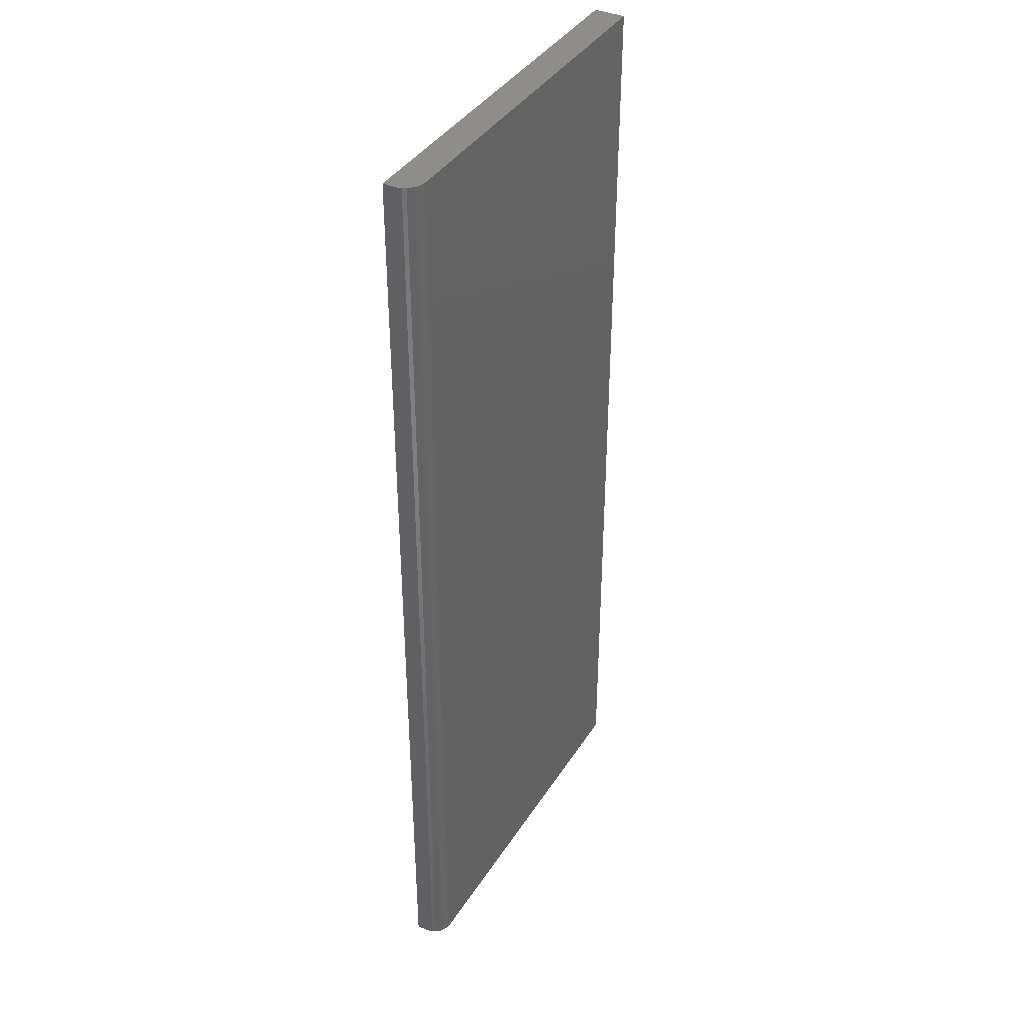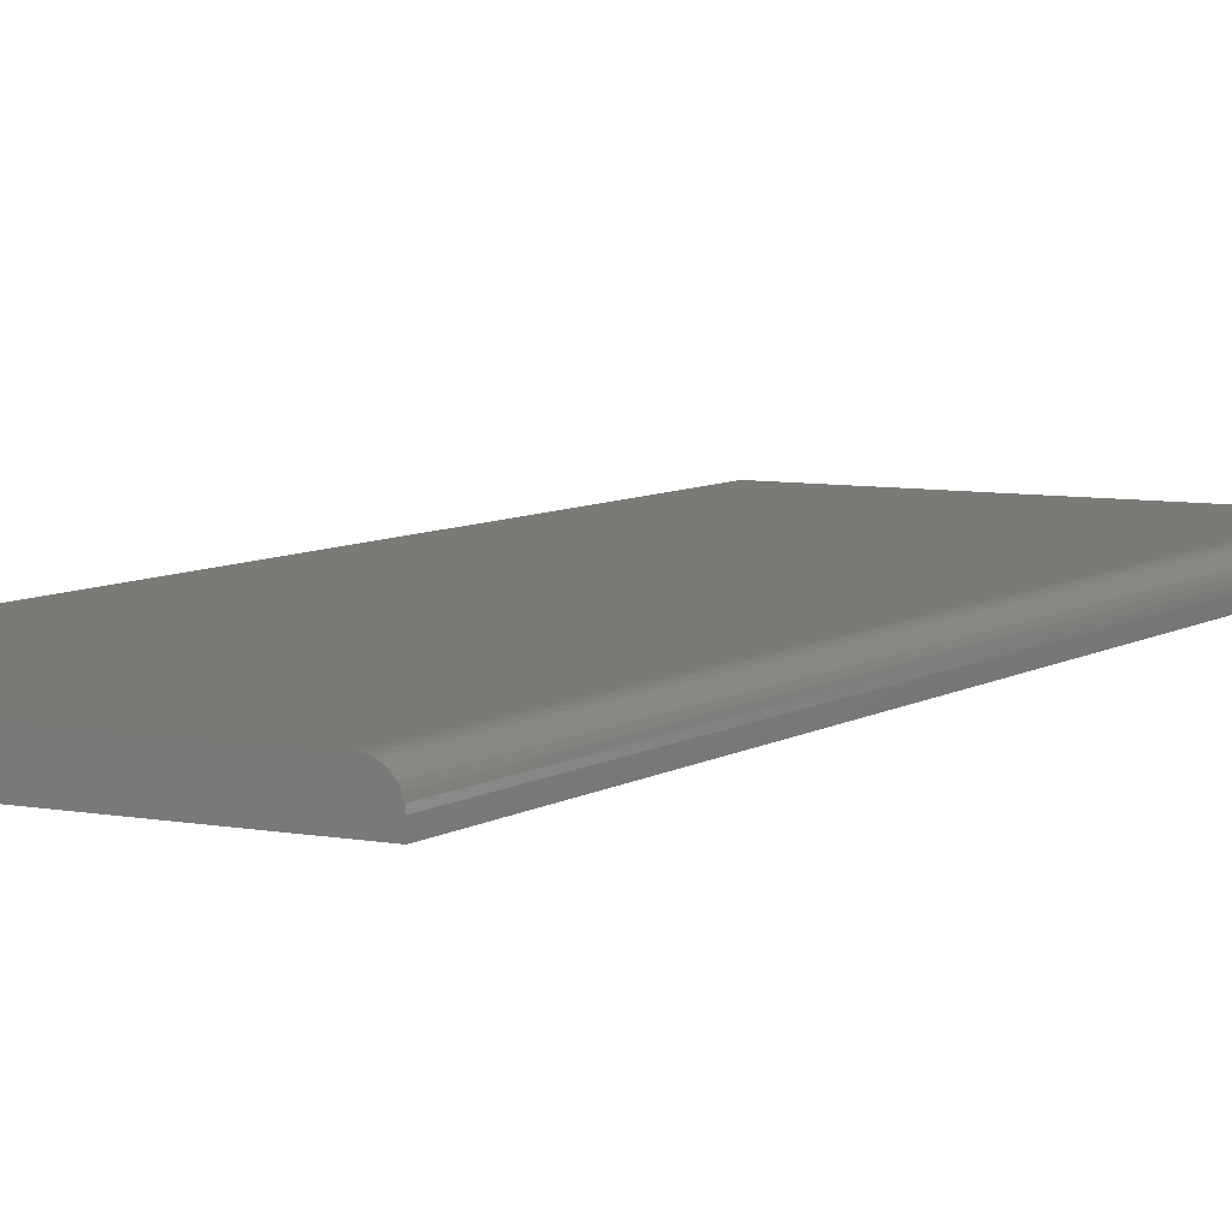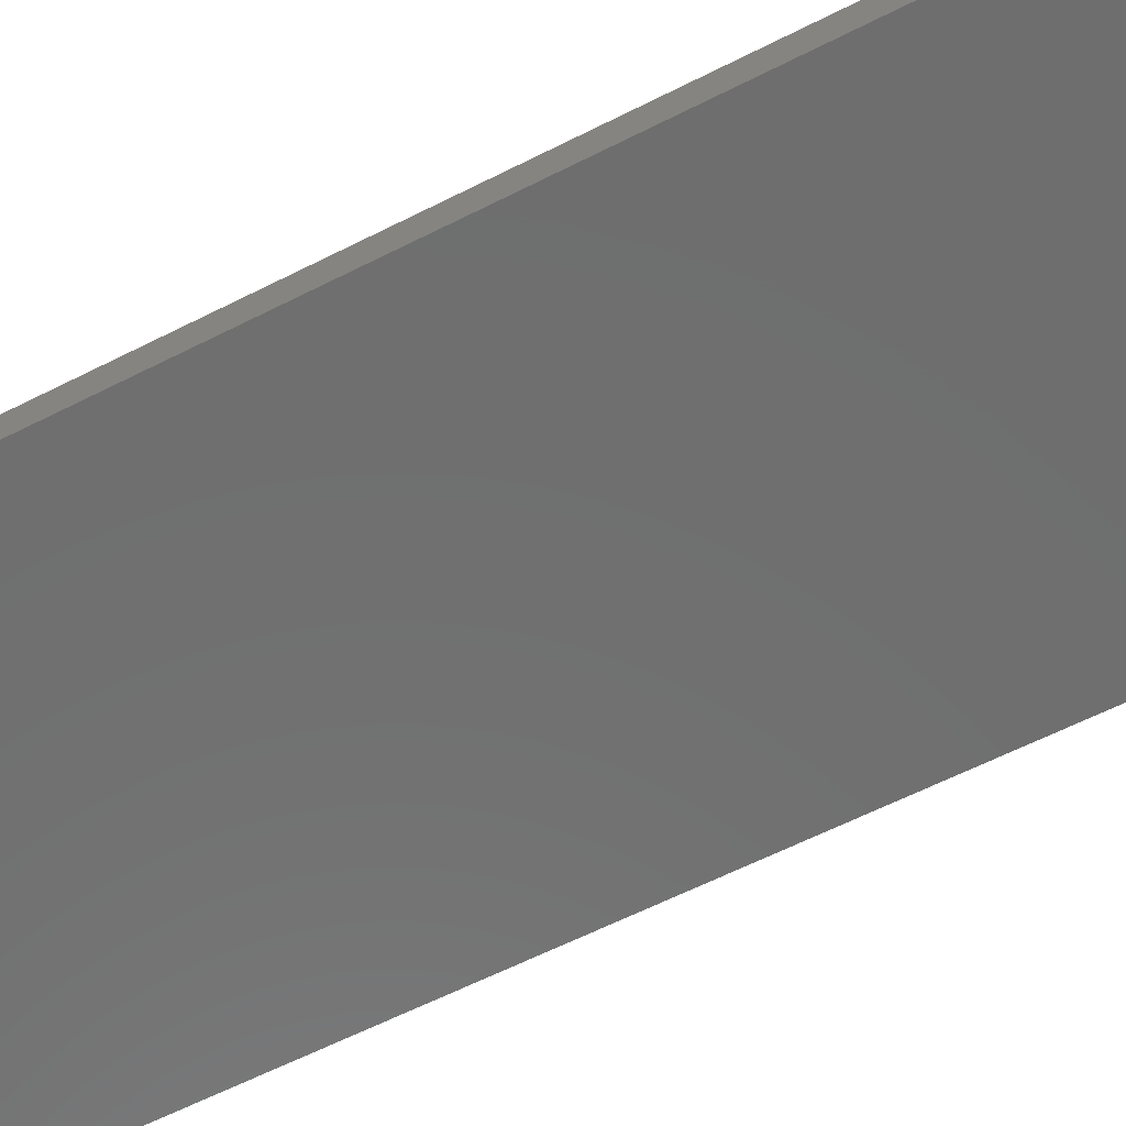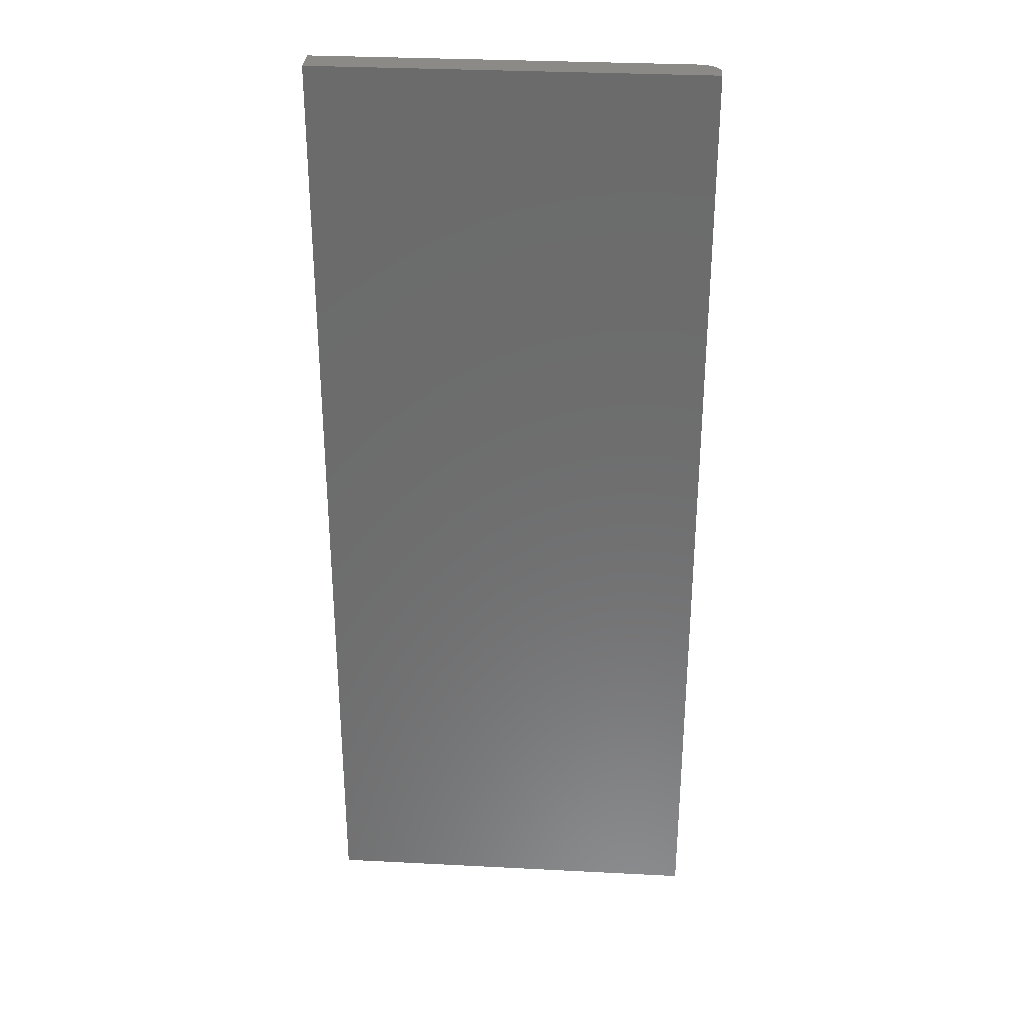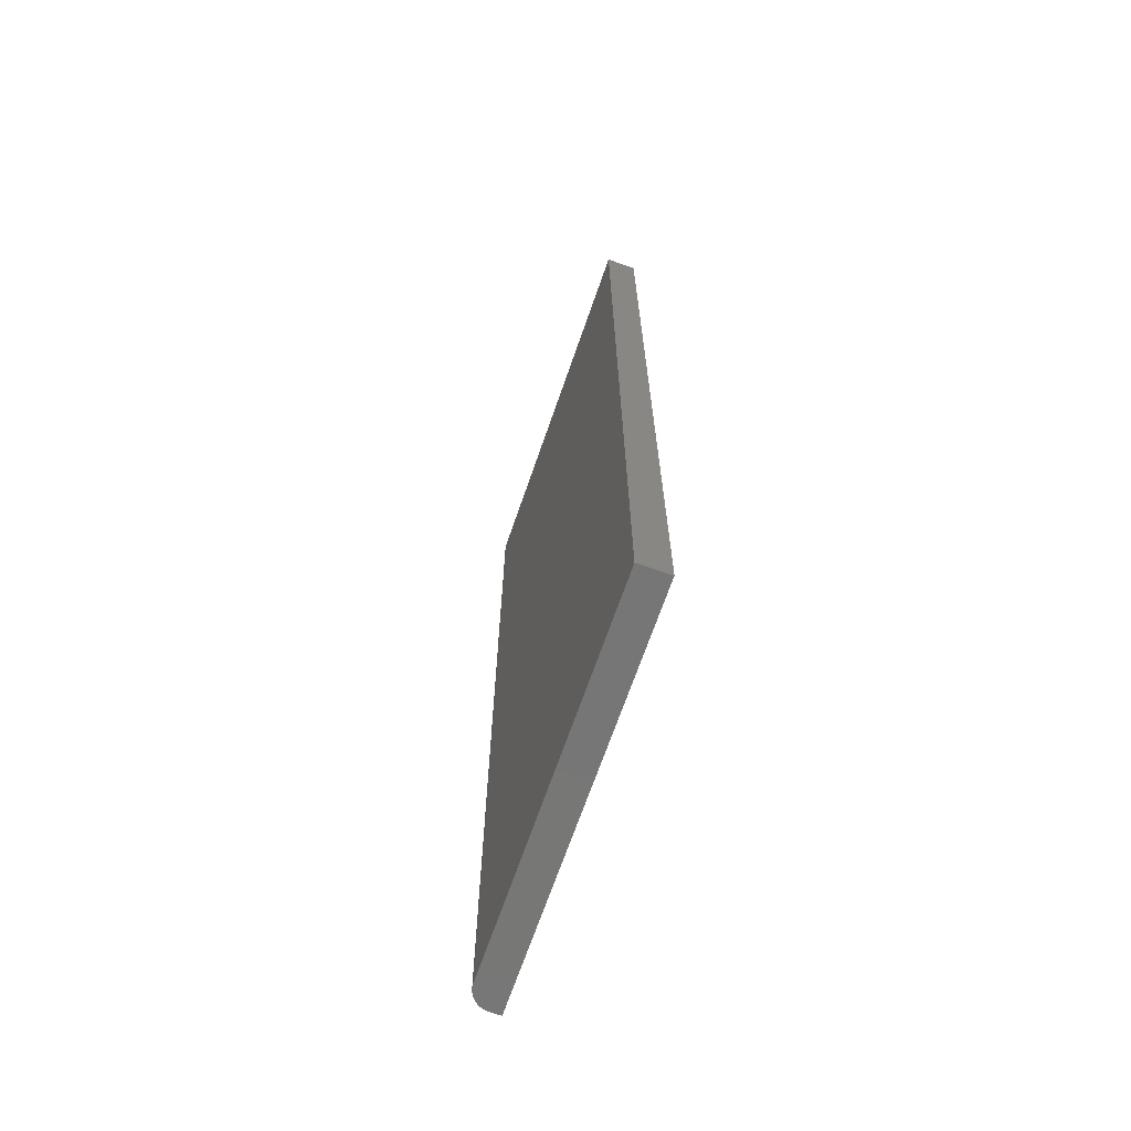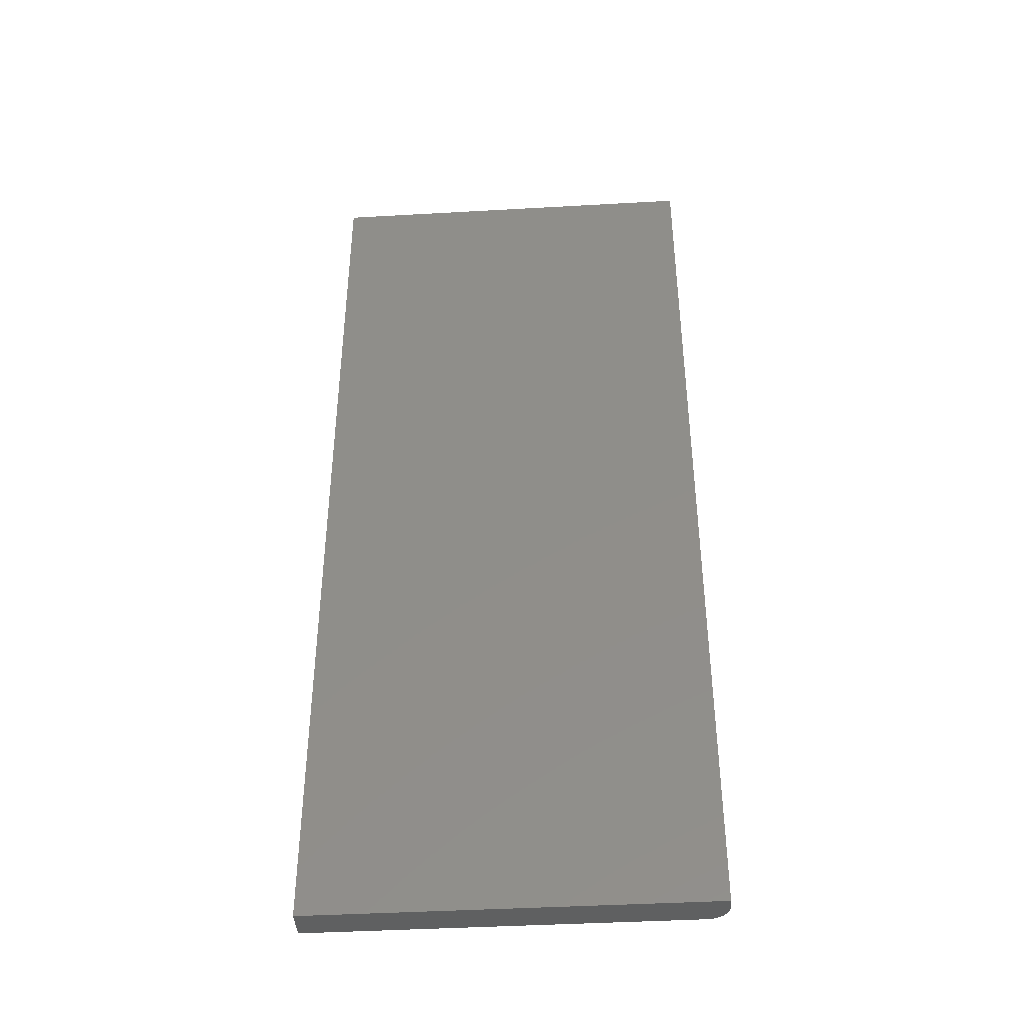
<metadata>
{"format":"stl","ext":"stl","renderer":"f3d","projection":"perspective","resolution":1024,"background":"white","views":[{"elev":39.2,"azim":-60.8,"up":"+Y"},{"elev":6.9,"azim":-150.4,"up":"+Z"},{"elev":-60.5,"azim":117.6,"up":"+Z"},{"elev":31.4,"azim":-175.8,"up":"+Y"},{"elev":-69.0,"azim":70.9,"up":"+Y"},{"elev":-42.0,"azim":-176.1,"up":"+Y"}]}
</metadata>
<code>
# stl→obj: 24 verts, 44 faces
v -0.2656 -0.75 0.02344
v 0.3031 -0.75 0.02344
v -0.2656 0.75 0.02344
v 0.3031 0.75 0.02344
v -0.2969 0.75 -0.007812
v -0.2969 0.75 -0.02344
v -0.2969 -0.75 -0.007812
v -0.2969 -0.75 -0.02344
v -0.2963 0.75 -0.001716
v -0.2945 0.75 0.004146
v -0.2916 0.75 0.009549
v -0.2877 0.75 0.01428
v -0.283 0.75 0.01817
v -0.2776 0.75 0.02106
v -0.2717 0.75 0.02284
v 0.3031 0.75 -0.02344
v -0.2916 -0.75 0.009549
v -0.2776 -0.75 0.02106
v -0.283 -0.75 0.01817
v -0.2877 -0.75 0.01428
v -0.2717 -0.75 0.02284
v -0.2945 -0.75 0.004146
v -0.2963 -0.75 -0.001716
v 0.3031 -0.75 -0.02344
f 1 2 3
f 3 2 4
f 5 6 7
f 7 6 8
f 5 9 10
f 6 5 10
f 6 10 11
f 6 11 12
f 6 12 13
f 6 13 14
f 6 14 15
f 6 15 3
f 6 3 4
f 6 4 16
f 17 18 19
f 17 19 20
f 21 18 17
f 21 17 22
f 21 22 23
f 21 23 7
f 21 7 8
f 21 8 1
f 1 8 2
f 2 8 24
f 5 7 9
f 9 7 23
f 9 23 10
f 10 23 22
f 10 22 11
f 11 22 17
f 11 17 12
f 12 17 20
f 12 20 13
f 13 20 19
f 13 19 14
f 14 19 18
f 14 18 15
f 15 18 21
f 15 21 3
f 3 21 1
f 8 6 24
f 24 6 16
f 2 24 4
f 4 24 16

</code>
